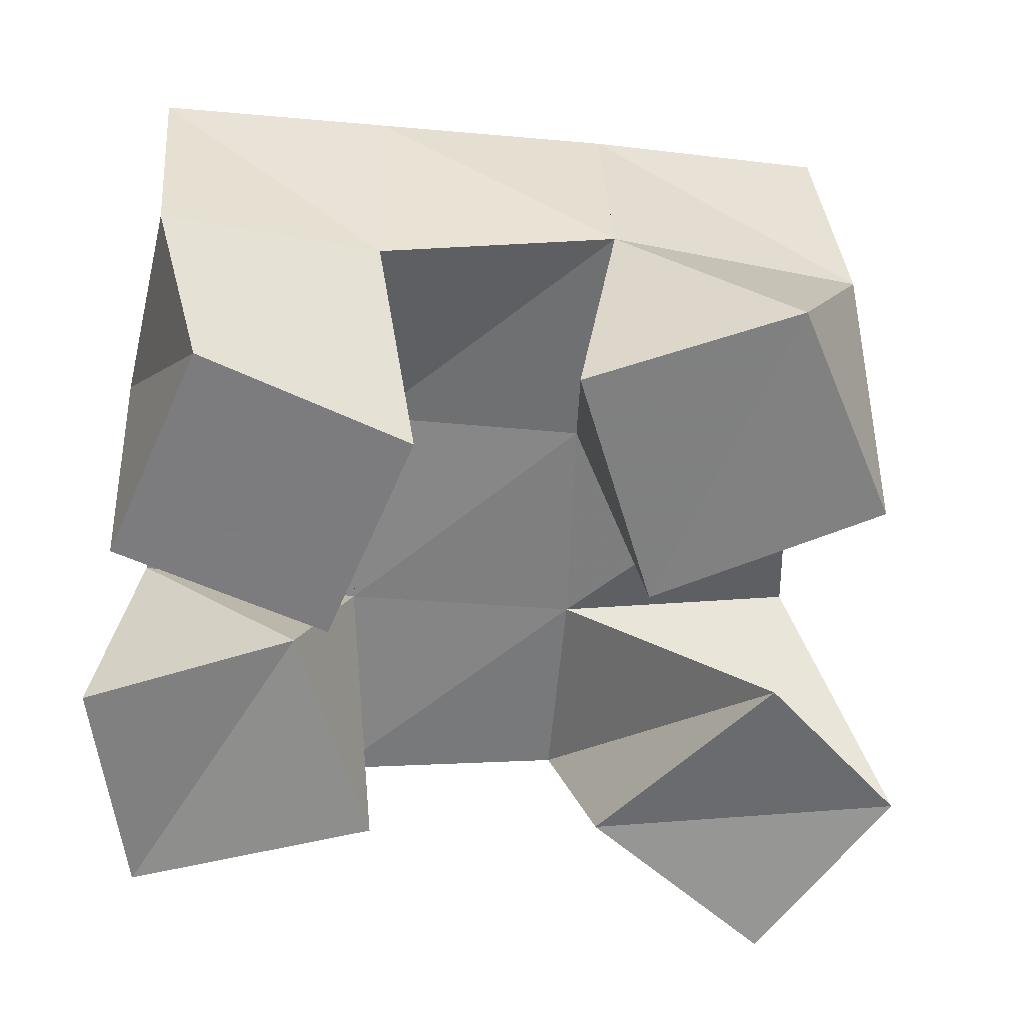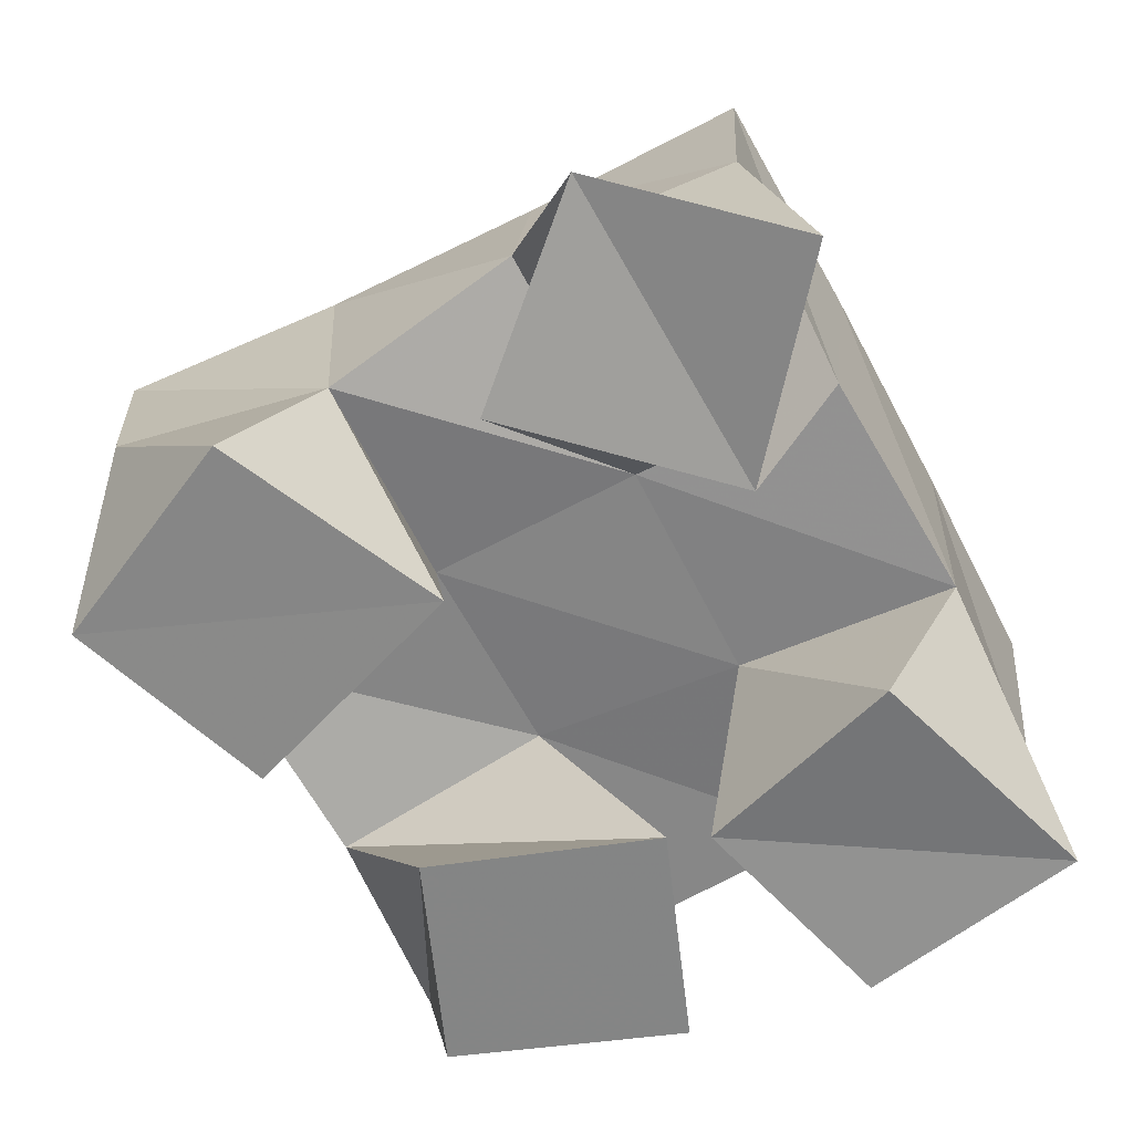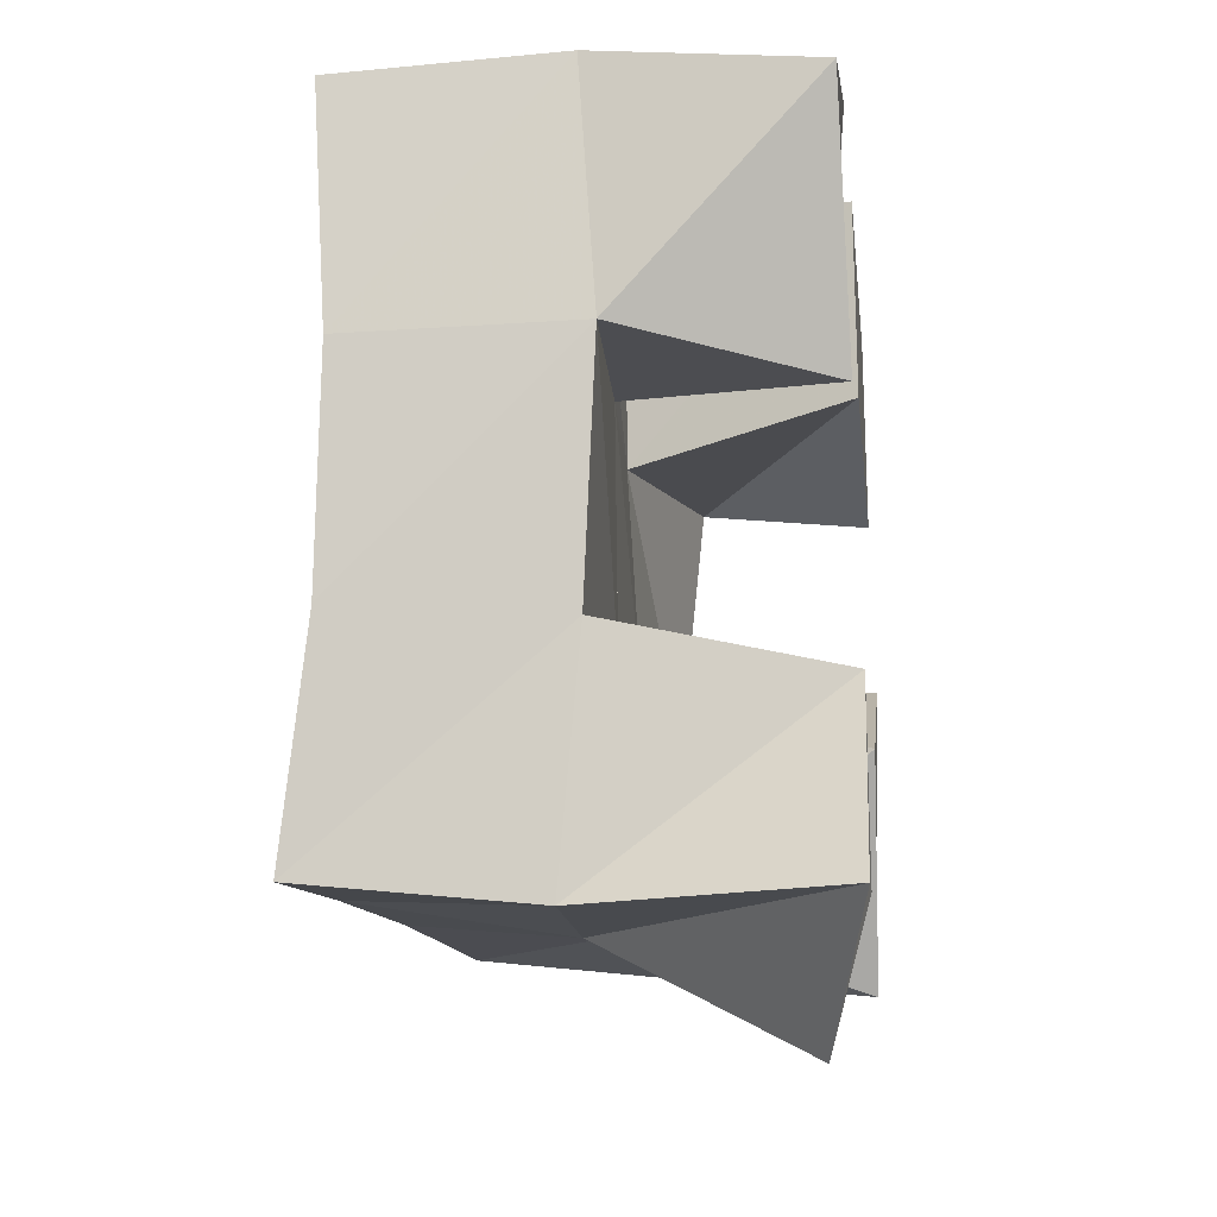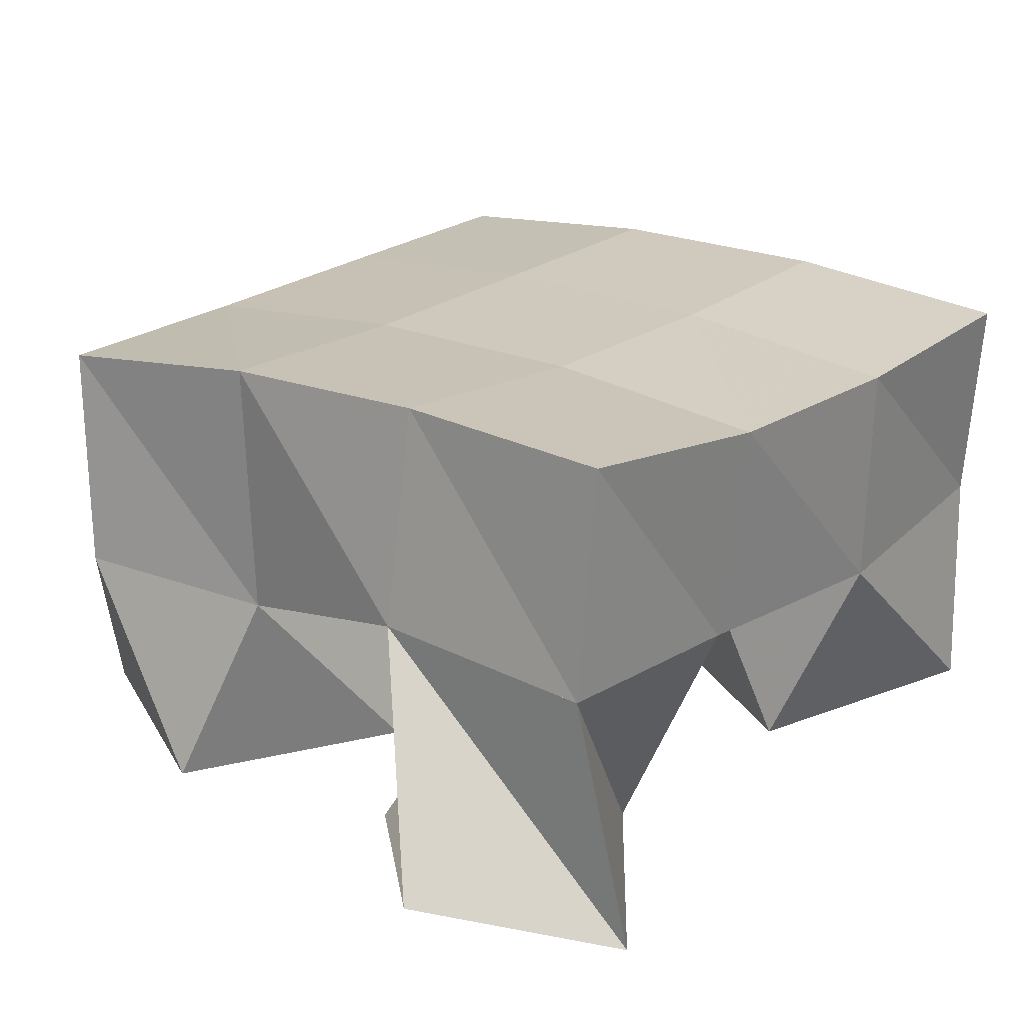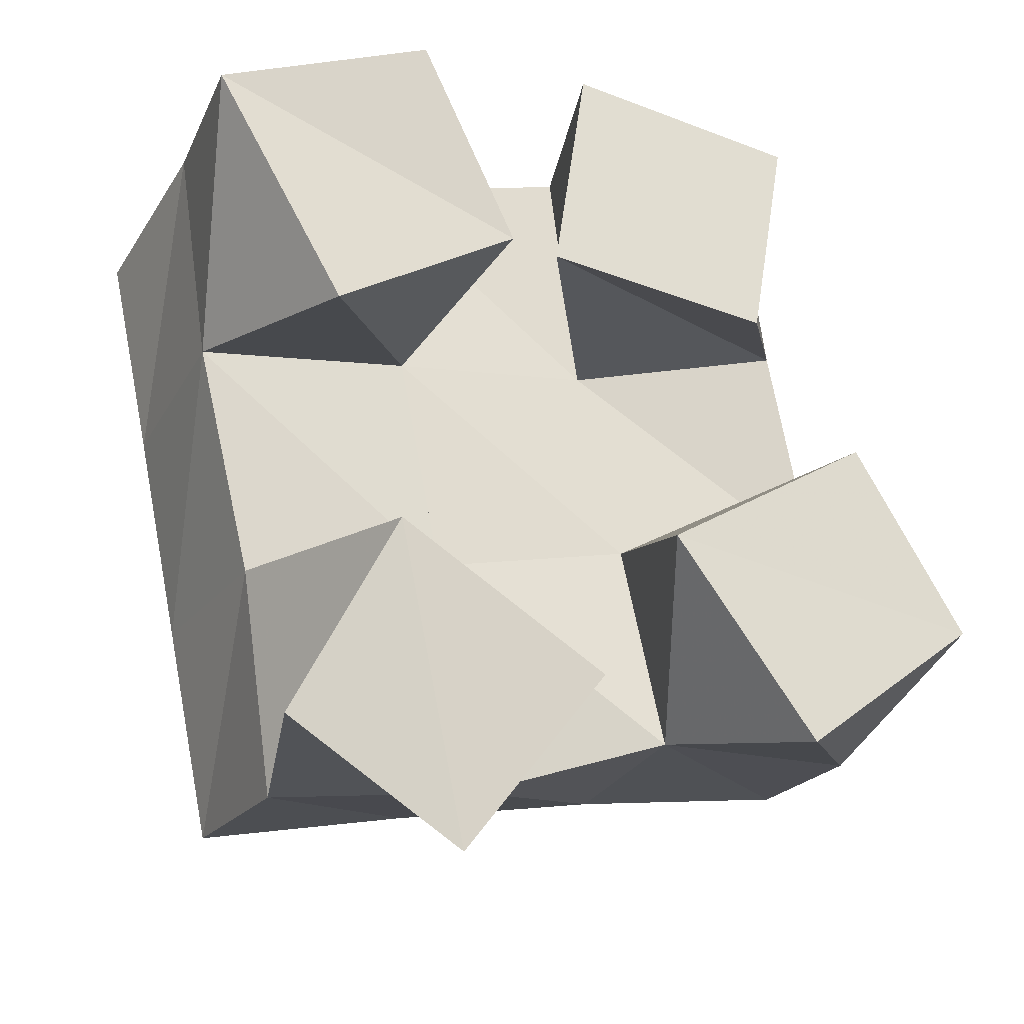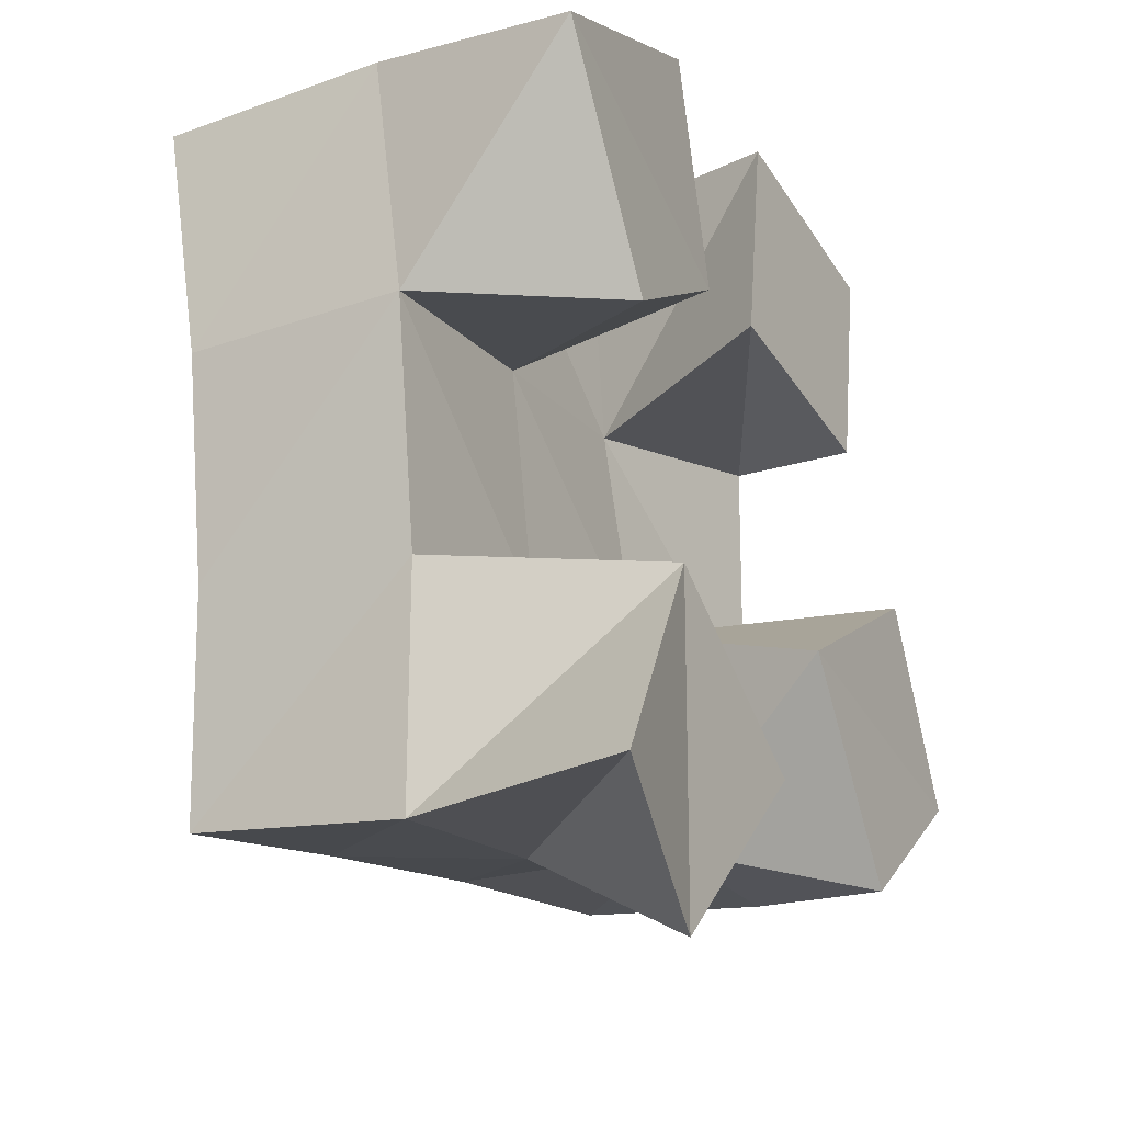
<metadata>
{"format":"obj","ext":"obj","renderer":"f3d","projection":"perspective","resolution":1024,"background":"white","views":[{"elev":-58.9,"azim":73.9,"up":"+Y"},{"elev":-61.6,"azim":-164.9,"up":"+Y"},{"elev":-22.6,"azim":-83.1,"up":"+Z"},{"elev":25.1,"azim":-152.1,"up":"+Y"},{"elev":-26.2,"azim":-22.5,"up":"+Z"},{"elev":-26.9,"azim":-61.2,"up":"+Z"}]}
</metadata>
<code>
v 0.4453 0.1 0.9306
v 0.4586 0.1545 0.9325
v 0.487 0.1094 0.9102
v 0.5077 0.156 0.9407
v 0.4688 0.1 0.9778
v 0.4492 0.1487 0.9827
v 0.5154 0.1013 0.9501
v 0.4948 0.1477 0.9916
v 0.5045 0.1 1.05
v 0.5319 0.1501 1.05
v 0.5554 0.1 1.044
v 0.579 0.1378 1.06
v 0.5119 0.1 1.1
v 0.5246 0.1494 1.105
v 0.5637 0.1 1.093
v 0.5734 0.139 1.107
v 0.4533 0.1 1.028
v 0.4351 0.1445 1.034
v 0.4963 0.1058 1.057
v 0.4845 0.1471 1.042
v 0.4242 0.1 1.078
v 0.4281 0.1473 1.086
v 0.472 0.1 1.099
v 0.4768 0.15 1.092
v 0.5659 0.1019 0.9426
v 0.5503 0.1445 0.9544
v 0.6062 0.1025 0.9748
v 0.5971 0.145 0.956
v 0.5328 0.1 0.9853
v 0.542 0.1484 1.003
v 0.5797 0.1 1.015
v 0.5929 0.1448 1.01
v 0.4577 0.2041 0.9383
v 0.5064 0.2033 0.9493
v 0.4451 0.1965 0.9855
v 0.4946 0.1983 0.9964
v 0.4341 0.1939 1.033
v 0.4843 0.1967 1.044
v 0.424 0.1952 1.082
v 0.4748 0.1968 1.092
v 0.5546 0.1996 0.9581
v 0.5457 0.1961 1.006
v 0.5363 0.1952 1.054
v 0.5272 0.1942 1.103
v 0.6031 0.1925 0.9636
v 0.5961 0.1898 1.014
v 0.5869 0.1887 1.063
v 0.578 0.1874 1.112
f 1 2 4
f 3 1 4
f 2 6 8
f 4 2 8
f 6 5 7
f 8 6 7
f 5 1 3
f 7 5 3
f 8 7 3
f 4 8 3
f 2 1 5
f 6 2 5
f 9 10 12
f 11 9 12
f 10 14 16
f 12 10 16
f 14 13 15
f 16 14 15
f 13 9 11
f 15 13 11
f 16 15 11
f 12 16 11
f 10 9 13
f 14 10 13
f 17 18 20
f 19 17 20
f 18 22 24
f 20 18 24
f 22 21 23
f 24 22 23
f 21 17 19
f 23 21 19
f 24 23 19
f 20 24 19
f 18 17 21
f 22 18 21
f 25 26 28
f 27 25 28
f 26 30 32
f 28 26 32
f 30 29 31
f 32 30 31
f 29 25 27
f 31 29 27
f 32 31 27
f 28 32 27
f 26 25 29
f 30 26 29
f 2 33 34
f 4 2 34
f 33 35 36
f 34 33 36
f 35 6 8
f 36 35 8
f 6 2 4
f 8 6 4
f 36 8 4
f 34 36 4
f 33 2 6
f 35 33 6
f 6 35 36
f 8 6 36
f 35 37 38
f 36 35 38
f 37 18 20
f 38 37 20
f 18 6 8
f 20 18 8
f 38 20 8
f 36 38 8
f 35 6 18
f 37 35 18
f 18 37 38
f 20 18 38
f 37 39 40
f 38 37 40
f 39 22 24
f 40 39 24
f 22 18 20
f 24 22 20
f 40 24 20
f 38 40 20
f 37 18 22
f 39 37 22
f 4 34 41
f 26 4 41
f 34 36 42
f 41 34 42
f 36 8 30
f 42 36 30
f 8 4 26
f 30 8 26
f 42 30 26
f 41 42 26
f 34 4 8
f 36 34 8
f 8 36 42
f 30 8 42
f 36 38 43
f 42 36 43
f 38 20 10
f 43 38 10
f 20 8 30
f 10 20 30
f 43 10 30
f 42 43 30
f 36 8 20
f 38 36 20
f 20 38 43
f 10 20 43
f 38 40 44
f 43 38 44
f 40 24 14
f 44 40 14
f 24 20 10
f 14 24 10
f 44 14 10
f 43 44 10
f 38 20 24
f 40 38 24
f 26 41 45
f 28 26 45
f 41 42 46
f 45 41 46
f 42 30 32
f 46 42 32
f 30 26 28
f 32 30 28
f 46 32 28
f 45 46 28
f 41 26 30
f 42 41 30
f 30 42 46
f 32 30 46
f 42 43 47
f 46 42 47
f 43 10 12
f 47 43 12
f 10 30 32
f 12 10 32
f 47 12 32
f 46 47 32
f 42 30 10
f 43 42 10
f 10 43 47
f 12 10 47
f 43 44 48
f 47 43 48
f 44 14 16
f 48 44 16
f 14 10 12
f 16 14 12
f 48 16 12
f 47 48 12
f 43 10 14
f 44 43 14

</code>
